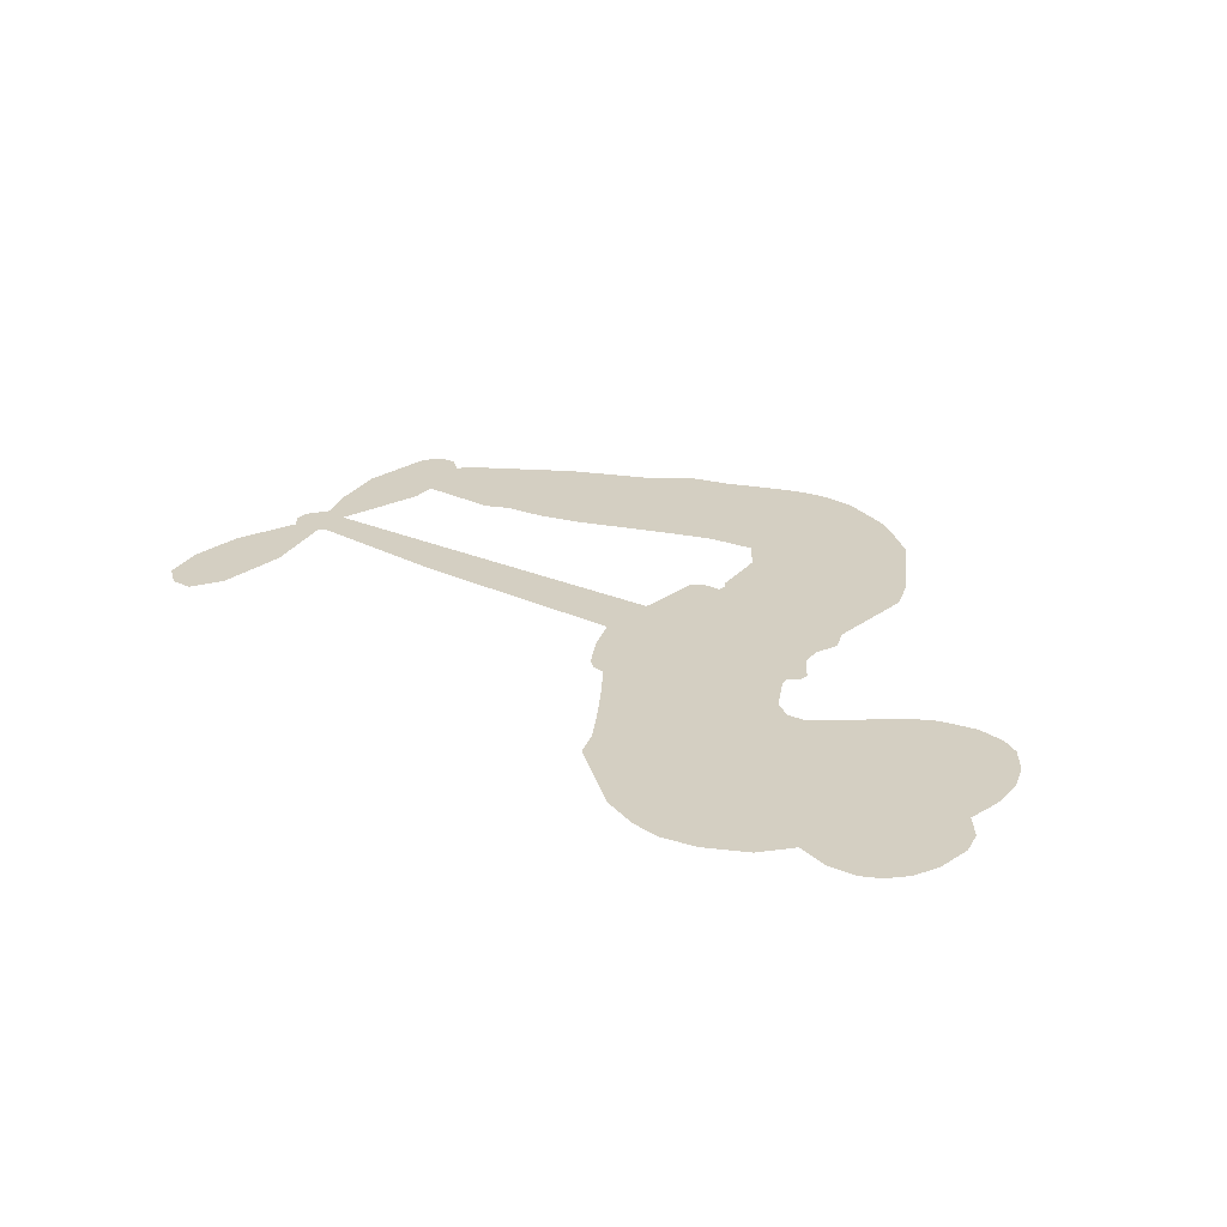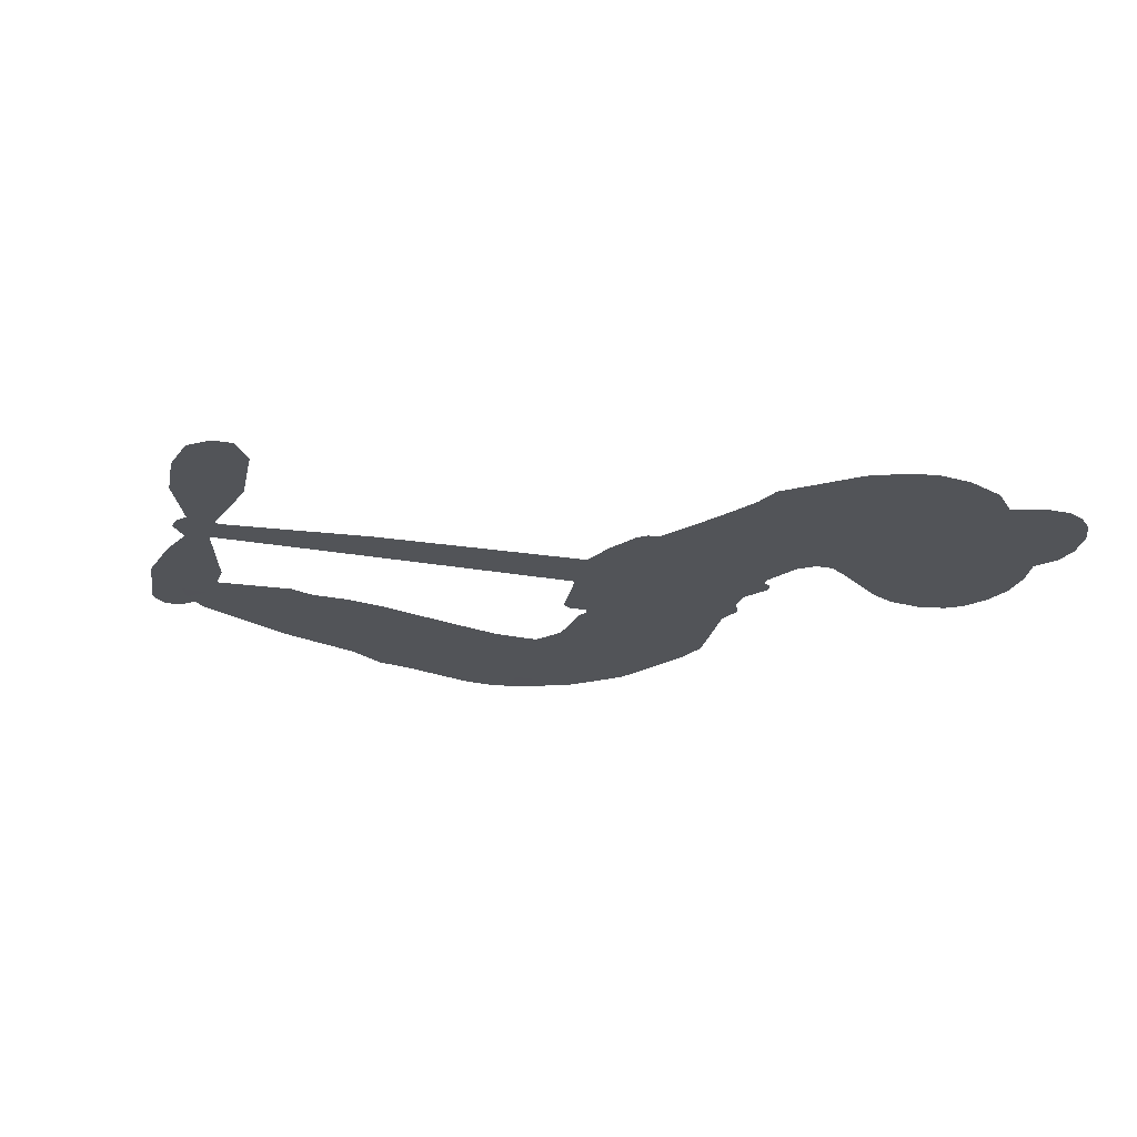
<metadata>
{"format":"obj","ext":"obj","renderer":"f3d","projection":"perspective","resolution":1024,"background":"white","views":[{"elev":25.5,"azim":-155.1,"up":"+Z"},{"elev":-22.9,"azim":152.7,"up":"+Z"}]}
</metadata>
<code>
v -2490 901.9 0.2257
v -2482 952.1 0.2142
v -2462 999.5 0.1893
v -2480 1037 0.1564
v -2481 1073 0.1258
v -2463 1123 0
v -2439 1155 0.102
v -2412 1174 0.135
v -2384 1181 0.1547
v -2343 1175 0.1819
v -2300 1150 0.2241
v -2255 1184 0.2597
v -2193 1200 0.2811
v -2141 1198 0.2947
v -2101 1183 0.3046
v -2051 1149 0.3194
v -1969 1049 0.357
v -1963 1007 0.3705
v -1899 836.1 0.4716
v -1881 829.9 0.486
v -1870 815.3 0.5
v -1845 708.2 0.5272
v -1522 639.5 0.6118
v -1305 579.1 0.6795
v -1296 582.7 0.6864
v -1300 700.1 0.7179
v -1271 805.7 0.7338
v -1236 843.9 0.7382
v -1205 837.4 0.741
v -1180 807.1 0.75
v -1180 744 0.73
v -1202 665.7 0.7164
v -1254 581.4 0.6913
v -1244 560.5 0.6867
v -1246 540.5 0.6845
v -1273 514.8 0.6806
v -1265 455.6 0.6797
v -1266 370.7 0.6797
v -1302 263.1 0.6797
v -1327 245.3 0.6797
v -1351 248.3 0.6797
v -1375 279.4 0.6797
v -1380 318.9 0.6797
v -1368 405 0.6797
v -1307 527.5 0.6784
v -1867 623.5 0.5463
v -1896 530.2 0.5748
v -1912 520.9 0.5774
v -1939 526.3 0.5876
v -1945 514.9 0.6008
v -1940 503.1 0.6103
v -1948 417.5 0.669
v -1927 370.2 0.7013
v -1857 363.2 0.6935
v -1648 389.6 0.5832
v -1582 391.8 0.546
v -1524 384.8 0.5055
v -1486 392.5 0.4795
v -1373 365.7 0.3786
v -1342 341.1 0.324
v -1333 316.2 0.25
v -1350 286.1 0.3476
v -1388 258.2 0.4048
v -1547 203.8 0.5381
v -1676 177.8 0.6229
v -1739 149.8 0.662
v -1800 147.1 0.6969
v -1911 130.8 0.7854
v -1956 133.6 0.8353
v -2008 149.9 1
v -2081 200.5 0.7852
v -2141 276.8 0.7241
v -2184 407.1 0.6592
v -2191 459.6 0.64
v -2153 593.5 0.5732
v -2159 629.9 0.5548
v -2139 659.7 0.5366
v -2136 689.9 0.5138
v -2153 732.6 0.488
v -2148 746.7 0.4836
v -2132 753.5 0.475
v -2131 766.7 0.4601
v -2147 824.3 0.3966
v -2168 847.4 0.3579
v -2194 851.9 0.3262
v -2313 791.5 0.2586
v -2353 780.5 0.2511
v -2406 781.6 0.2439
v -2445 797.4 0.2394
v -2467 817.9 0.2368
v -2484 857.3 0.2319
v -1587 575.8 0.5994
v -1294 565.8 0.682
v -2109 756 0.4707
v -1960 529.3 0.5938
v -1944 460 0.6381
v -2133 732.6 0.4874
v -1897 803.9 0.4858
v -1883 576.6 0.5622
v -1447 551.7 0.6359
v -1275 576.7 0.688
v -1377 539.7 0.6569
v -1342 533.6 0.6682
v -2144 711.3 0.4976
v -1945 553.1 0.5788
v -1298 641.4 0.7066
v -1272 549.3 0.6836
v -1276 612.7 0.6984
v -1371 317.3 0.3594
v -1334 282.1 0.6797
v -2104 800.4 0.4356
v -1962 498.2 0.6142
v -2117 709.8 0.5014
v -2420 847 0.2382
v -2386 1128 0.1552
v -2179 898.9 0.3324
v -1853 760.8 0.5019
v -1917 549.2 0.574
v -1413 609.3 0.6416
v -1359 594.2 0.6585
v -1992 566.7 0.5787
v -1952 827.7 0.4567
v -2095 669.7 0.5268
v -2125 872.2 0.378
v -1922 594.1 0.5604
v -1321 554.9 0.6737
v -2014 513.2 0.6088
v -1352 563.5 0.6633
v -1384 572.1 0.6528
v -2112 620.3 0.5563
v -1491 323.1 0.4835
v -1337 466.3 0.6798
v -1229 801.9 0.7367
v -1228 623.6 0.7065
v -1284 316.9 0.6797
v -2418 1057 0.1614
v -1412 545.7 0.6462
v -1499 358.4 0.4878
v -1303 487.3 0.6796
v -1559 327.8 0.5314
v -1429 379.1 0.436
v -1458 348.4 0.4558
v -2147 1121 0.2996
v -1929 207.6 0.7746
v -2447 884.9 0.2303
v -2351 853 0.2508
v -2424 1118 0.111
v -2027 761.9 0.4757
v -2011 442.3 0.6496
v -1286 752.9 0.7265
v -1259 648.5 0.709
v -2445 1032 0.1686
v -2399 984.5 0.2103
v -2411 1020 0.189
v -2344 1026 0.2197
v -2378 1047 0.1922
v -1467 231 0.4788
v -1413 336.2 0.4135
v -2133 1159 0.2993
v -2040 1020 0.3529
v -1932 166.7 0.8021
v -2341 816.2 0.2536
v -2253 823.2 0.2803
v -2383 824 0.2454
v -2070 770.9 0.4638
v -1975 440.6 0.6517
v -1998 382.5 0.6851
v -2376 1012 0.2092
v -2342 955.9 0.2398
v -2329 1091 0.2106
v -2389 1087 0.1665
v -2180 1155 0.2852
v -2095 1123 0.3145
v -2000 1024 0.3597
v -1856 138 0.7377
v -1978 190.9 0.8371
v -2073 724 0.4939
v -2040 840.5 0.4282
v -2347 1061 0.2071
v -2296 1050 0.2406
v -2010 1099 0.3381
v -2113 836.5 0.4059
v -1899 185.3 0.7629
v -1871 246 0.7213
v -2065 811 0.4387
v -2025 1060 0.3449
v -1933 922.5 0.4135
v -2084 853.8 0.4069
v -2056 1095 0.329
v -2081 936.9 0.3697
v -2008 948.6 0.3864
v -2094 897.1 0.3811
v -1994 984.6 0.3747
v -2041 895.6 0.4007
v -2140 941.7 0.3427
v -1949 964.6 0.3907
v -2126 907.9 0.3617
v -1971 933.6 0.4009
v -2000 904 0.408
v -1959 891.4 0.4239
v -1986 860.7 0.4322
v -1917 879.7 0.4395
v -1996 815.7 0.4521
v -1942 859.2 0.4445
v -2155 875.4 0.3566
v -1990 535 0.5947
v -2022 547.3 0.5908
v -2037 609.7 0.5591
v -2077 512.3 0.6117
v -1201 775.4 0.7369
v -1242 760.3 0.7299
v -1257 716.8 0.722
v -2390 899.9 0.2361
v -2387 861.9 0.2418
v -1938 733.1 0.5029
v -2437 960.2 0.211
v -2245 899 0.2908
v -1961 380.6 0.6893
v -1982 312.2 0.7251
v -1954 340.3 0.7096
v -1987 348 0.705
v -2050 343.9 0.7037
v -2017 325.5 0.7171
v -1925 281.9 0.7315
v -2064 273.8 0.7473
v -1949 306.2 0.7248
v -1973 257.1 0.7615
v -1905 326.7 0.71
v -2048 306.4 0.7274
v -2163 341.9 0.6901
v -2018 269.5 0.7569
v -2340 1132 0.1933
v -2359 1104 0.1846
v -2218 1169 0.2717
v -2255 1138 0.2538
v -2213 1126 0.2745
v -2248 1081 0.2617
v -2075 1166 0.3118
v -2103 1153 0.3078
v -1977 159.2 0.8842
v -2029 196.5 0.8518
v -2300 992.5 0.2505
v -2030 1124 0.3281
v -2117 1046 0.3236
v -2071 634.9 0.5464
v -2079 587.9 0.5721
v -2010 681 0.5222
v -2053 674.8 0.5242
v -2028 647.1 0.5395
v -1986 618.8 0.5533
v -2117 444.2 0.6463
v -1269 682.9 0.7155
v -1231 689.3 0.7185
v -1191 704.9 0.7232
v -1216 733.2 0.7269
v -2416 880 0.2347
v -2425 920.6 0.2253
v -2390 942.8 0.2266
v -1886 729.1 0.5093
v -1955 779.3 0.4783
v -2431 993.4 0.1974
v -2211 886 0.3121
v -2214 936 0.3038
v -2224 838.1 0.2987
v -2300 847.9 0.2655
v -2254 861.9 0.2851
v -2288 892.2 0.2703
v -2274 944.9 0.2714
v -1963 222.6 0.7878
v -1932 245 0.7543
v -2004 230.2 0.7952
v -2045 235.5 0.7847
v -1881 289.8 0.7124
v -1753 374.8 0.6428
v -1868 326.1 0.7002
v -1839 296.4 0.6932
v -1806 368.5 0.6703
v -1827 254.6 0.6962
v -1842 216 0.7136
v -1763 298.1 0.6548
v -1832 334.6 0.6848
v -1878 212.3 0.7373
v -1820 182.3 0.7058
v -1801 285.5 0.6767
v -1791 328.6 0.666
v -1770 185.6 0.6752
v -1753 335.9 0.6458
v -1766 241.5 0.6647
v -1691 301.9 0.6146
v -1803 224.2 0.6883
v -1701 382 0.6131
v -1727 309.9 0.6342
v -1734 268.6 0.6426
v -1701 341.1 0.6166
v -1716 216.2 0.6397
v -1646 334.7 0.5857
v -1892 366.4 0.7027
v -2288 1109 0.2353
v -2313 1022 0.2374
v -2333 994.6 0.2343
v -2281 1020 0.2548
v -2262 1049 0.2592
v -2263 983.8 0.2708
v -2201 1038 0.2913
v -2246 1016 0.2734
v -2221 980 0.2928
v -2180 961.1 0.3173
v -2168 929.1 0.3315
v -2143 998.7 0.3253
v -2189 1000 0.3044
v -2094 1081 0.3226
v -2134 1083 0.3098
v -2076 1043 0.337
v -2182 1089 0.291
v -2160 1048 0.3071
v -2097 1001 0.3424
v -2046 573.1 0.5786
v -2077 550.3 0.5919
v -2172 526.4 0.6113
v -2119 565 0.5866
v -2162 560 0.5936
v -2138 535 0.6036
v -2145 484.9 0.628
v -2009 593.8 0.5663
v -1961 591.3 0.5645
v -1941 634.6 0.5454
v -2157 437.9 0.6483
v -2092 323.2 0.7103
v -2460 922.4 0.2217
v -1892 766.5 0.4951
v -1994 778.4 0.472
v -2028 800.1 0.4535
v -1987 732.5 0.4968
v -1929 796.8 0.4769
v -2283 807.4 0.2675
v -2245 931.8 0.2876
v -2307 956.2 0.2543
v -2324 915.2 0.2533
v -2360 921.2 0.2406
v -1734 184.8 0.6543
v -1688 255.1 0.6182
v -2279 1078 0.2449
v -2216 1092 0.2761
v -2116 969.2 0.3446
v -2106 483.8 0.6271
v -2064 450.9 0.6437
v -2182 493 0.6271
v -1904 628.6 0.5475
v -1875 670.9 0.5353
v -1974 659.7 0.5342
v -1927 682.4 0.5264
v -1923 759 0.4925
v -2029 719.6 0.4999
v -2324 876.9 0.2572
v -1675 217.7 0.6153
v -1611 190.7 0.5793
v -1616 260.8 0.5739
v -1643 184.2 0.6006
v -1634 223 0.5895
v -1592 227.8 0.5625
v -1652 253.5 0.5968
v -1641 293.7 0.5858
v -1562 274 0.538
v -1604 320.2 0.561
v -1586 354.1 0.5482
v -1551 362.4 0.525
v -1615 390.6 0.5649
v -1727 599.7 0.5668
v -1683 673.9 0.5732
v -1893 698.6 0.5228
v -1965 698.6 0.5162
v -1556 238.5 0.5385
v -1508 265.8 0.5021
v -1507 217.4 0.5102
v -1447 300.4 0.4493
v -1620 357 0.569
v -1797 611.6 0.5522
v -1481 289.6 0.4787
v -1427 244.6 0.4437
v -1455 266.1 0.4618
v -1417 279.6 0.4252
v -1764 691.1 0.5547
v -1844 676.2 0.5374
v -1805 699.6 0.5441
v -1332 332.2 0.6797
v -1299 351.8 0.6797
v -1310 408.7 0.6797
v -1374 362 0.6797
v -1334 373.3 0.6797
v -2444 1085 0.1157
v -1996 479.6 0.6274
v -2035 478.4 0.6288
v -2043 935.8 0.3826
v -2040 977.9 0.3671
v -2020 865.2 0.4213
v -2111 238.2 0.7518
v -2102 276.1 0.7348
v -1671 361.4 0.5978
v -2130 387.5 0.6725
v -2087 370.8 0.685
v -2044 395.5 0.6748
v -2097 409.9 0.6639
v -2015 409.2 0.6685
v -2067 417.7 0.6614
v -1594 287.7 0.5572
v -1527 301.7 0.5116
v -1525 335.8 0.5075
v -1793 656.3 0.5506
v -1832 617.6 0.5468
v -1758 630.2 0.5592
v -1724 682.5 0.564
v -1657 587.8 0.5828
v -1717 640.8 0.5674
v -1692 593.8 0.5747
v -1603 656.7 0.5922
v -1668 631.7 0.5786
v -1625 618.6 0.5888
v -1643 665.3 0.5826
v -1622 581.8 0.591
v -1266 413.2 0.6797
v -1303 447.1 0.6797
v -1353 435.7 0.6797
v -2074 971.9 0.3594
v -2174 374.5 0.6737
v -2124 346.8 0.6931
v -2152 309.3 0.7075
v -2119 305.7 0.7149
v -1825 649.5 0.545
v -1468 624.4 0.6259
v -1448 590.8 0.6334
v -1517 563.8 0.6169
v -1482 557.8 0.6262
v -1494 595.1 0.6213
v -1534 600.7 0.6111
v -1562 648.1 0.6019
v -1586 615.7 0.5981
v -1857 183.3 0.7309
v -1886 154.3 0.7601
f 112 206 391
f 186 160 174
f 75 130 76
f 203 122 201
f 105 121 206
f 45 107 93
f 51 50 112
f 123 78 77
f 89 88 114
f 125 118 99
f 1 91 145
f 162 164 87
f 25 108 106
f 43 42 110
f 80 79 97
f 126 93 24
f 58 138 142
f 179 299 180
f 128 129 102
f 105 125 325
f 52 166 167
f 143 159 172
f 240 176 70
f 142 138 131
f 176 240 161
f 223 231 219
f 59 158 109
f 95 112 50
f 117 21 98
f 113 94 97
f 97 104 113
f 104 78 113
f 349 383 22
f 166 112 391
f 105 95 49
f 74 73 327
f 51 112 96
f 82 94 111
f 107 34 101
f 52 218 53
f 323 345 322
f 203 260 122
f 90 89 114
f 167 221 218
f 145 256 257
f 91 90 114
f 298 232 170
f 98 19 334
f 282 183 437
f 77 76 130
f 4 3 152
f 152 5 4
f 56 365 366
f 45 126 103
f 115 9 8
f 8 7 147
f 45 139 36
f 106 151 252
f 147 7 6
f 381 158 375
f 114 145 91
f 246 208 245
f 136 154 156
f 10 9 115
f 19 122 334
f 205 83 124
f 17 174 18
f 84 205 116
f 165 111 94
f 182 83 111
f 162 146 164
f 239 15 159
f 206 207 127
f 129 137 102
f 236 234 235
f 350 250 326
f 172 159 14
f 180 302 342
f 126 45 93
f 322 318 320
f 239 238 15
f 211 150 212
f 5 152 390
f 136 152 154
f 25 93 101
f 31 30 210
f 107 45 36
f 124 192 197
f 161 183 144
f 119 430 137
f 120 119 129
f 296 364 376
f 359 361 355
f 287 274 285
f 363 373 406
f 276 285 281
f 50 49 95
f 53 218 220
f 275 54 297
f 49 48 118
f 126 128 103
f 274 287 294
f 58 57 138
f 78 123 113
f 407 406 131
f 118 105 49
f 375 158 142
f 68 161 69
f 61 109 62
f 421 139 132
f 109 60 59
f 166 52 96
f 423 394 160
f 60 109 61
f 348 349 351
f 85 84 116
f 141 58 142
f 162 87 86
f 43 110 385
f 134 32 151
f 386 385 135
f 110 42 41
f 110 135 385
f 102 103 128
f 57 366 407
f 40 110 41
f 40 39 110
f 421 387 420
f 119 137 129
f 141 158 59
f 37 36 139
f 105 206 95
f 47 118 48
f 94 81 97
f 95 206 112
f 430 433 432
f 432 100 430
f 413 416 369
f 82 81 94
f 177 165 94
f 98 20 19
f 98 21 20
f 97 79 104
f 63 62 109
f 108 151 106
f 117 330 259
f 210 133 211
f 93 107 101
f 83 82 111
f 259 22 117
f 348 99 46
f 47 99 118
f 24 93 25
f 132 139 45
f 35 34 107
f 126 24 128
f 101 34 33
f 118 125 105
f 130 123 77
f 115 8 147
f 128 24 120
f 108 101 33
f 27 133 28
f 108 33 134
f 255 253 254
f 185 111 165
f 28 133 29
f 133 30 29
f 129 128 120
f 110 39 135
f 159 15 14
f 145 114 256
f 193 160 394
f 101 108 25
f 389 388 385
f 36 35 107
f 168 154 153
f 81 80 97
f 372 373 363
f 151 108 134
f 214 114 164
f 145 257 329
f 163 265 335
f 179 233 171
f 390 6 5
f 147 390 171
f 113 123 177
f 177 123 248
f 209 346 392
f 397 396 225
f 261 154 152
f 27 150 211
f 253 252 151
f 152 136 390
f 3 2 216
f 168 169 300
f 261 152 3
f 168 156 154
f 261 153 154
f 234 236 172
f 179 156 155
f 147 171 115
f 64 374 372
f 375 380 381
f 141 142 158
f 142 131 375
f 172 14 13
f 143 173 239
f 308 205 197
f 196 198 187
f 283 175 67
f 161 144 176
f 264 266 163
f 214 146 213
f 85 262 264
f 262 85 116
f 114 88 164
f 87 164 88
f 177 94 113
f 332 148 331
f 112 166 96
f 166 149 403
f 346 209 345
f 223 219 221
f 169 168 153
f 155 156 168
f 265 162 86
f 162 265 146
f 179 180 170
f 11 10 232
f 136 156 171
f 171 156 179
f 12 234 13
f 172 13 234
f 173 311 189
f 189 311 313
f 16 173 189
f 200 198 199
f 288 280 284
f 183 282 144
f 270 184 224
f 70 176 241
f 245 248 123
f 148 165 177
f 188 194 192
f 188 182 185
f 179 155 299
f 179 170 233
f 299 300 242
f 301 302 180
f 188 192 124
f 17 181 186
f 83 182 124
f 438 161 68
f 437 283 279
f 288 290 286
f 220 226 228
f 332 165 148
f 188 185 178
f 17 186 174
f 189 186 181
f 174 193 18
f 185 182 111
f 202 187 200
f 182 188 124
f 16 189 243
f 311 173 312
f 189 313 186
f 194 190 192
f 18 193 196
f 194 188 178
f 190 195 197
f 160 193 174
f 198 196 193
f 122 204 201
f 393 194 199
f 160 313 316
f 304 314 343
f 190 197 192
f 198 193 191
f 197 195 308
f 199 191 393
f 198 191 199
f 395 194 178
f 198 200 187
f 201 200 199
f 204 19 202
f 395 199 194
f 201 395 203
f 332 178 185
f 204 202 200
f 260 331 333
f 201 204 200
f 19 204 122
f 83 205 84
f 197 205 124
f 207 206 121
f 206 127 391
f 324 317 207
f 130 320 246
f 250 350 249
f 123 130 245
f 127 207 209
f 207 121 324
f 30 133 210
f 133 27 211
f 150 26 212
f 210 211 255
f 252 212 26
f 253 255 212
f 146 354 339
f 258 153 216
f 146 214 164
f 256 214 213
f 353 247 333
f 348 46 349
f 2 1 329
f 216 257 258
f 307 263 308
f 354 267 338
f 52 167 218
f 221 220 218
f 221 167 223
f 269 270 227
f 219 226 220
f 53 220 228
f 167 222 223
f 219 220 221
f 402 400 404
f 328 225 229
f 222 229 223
f 269 227 271
f 226 227 224
f 224 273 228
f 397 72 396
f 71 70 241
f 227 226 219
f 226 224 228
f 223 229 231
f 144 269 176
f 273 224 184
f 297 53 228
f 399 251 327
f 231 229 225
f 400 402 399
f 426 427 425
f 71 241 272
f 219 231 227
f 10 115 232
f 233 115 171
f 170 232 233
f 115 233 232
f 11 235 12
f 234 12 235
f 11 232 298
f 236 143 172
f 235 11 298
f 235 237 343
f 299 301 180
f 237 302 304
f 143 239 159
f 173 16 238
f 173 238 239
f 70 69 240
f 161 240 69
f 176 269 271
f 271 231 272
f 338 268 337
f 262 263 217
f 314 312 143
f 189 181 243
f 316 313 244
f 246 245 130
f 249 248 245
f 319 322 321
f 318 207 317
f 250 249 208
f 215 260 333
f 249 245 208
f 248 247 353
f 250 208 324
f 247 248 249
f 325 250 324
f 325 326 250
f 230 399 424
f 400 222 401
f 106 252 26
f 253 151 32
f 255 254 31
f 212 252 253
f 210 255 31
f 253 32 254
f 212 255 211
f 214 256 114
f 257 256 213
f 257 213 258
f 216 2 329
f 339 258 213
f 169 153 258
f 330 117 98
f 326 351 350
f 331 260 203
f 259 330 352
f 3 216 261
f 153 261 216
f 263 262 116
f 266 264 262
f 310 304 305
f 301 242 303
f 265 266 267
f 266 262 217
f 267 266 217
f 265 163 266
f 268 267 217
f 268 338 267
f 263 336 217
f 268 303 337
f 270 269 144
f 227 231 271
f 270 144 282
f 227 270 224
f 272 231 225
f 176 271 241
f 272 225 396
f 241 271 272
f 184 278 276
f 228 273 275
f 276 284 285
f 285 274 277
f 273 276 275
f 284 276 278
f 184 276 273
f 54 275 281
f 175 283 437
f 276 281 275
f 279 184 282
f 278 184 279
f 437 279 282
f 290 288 284
f 376 398 296
f 277 54 281
f 282 184 270
f 438 183 161
f 66 286 67
f 67 286 283
f 279 290 278
f 284 280 285
f 285 280 287
f 277 281 285
f 340 65 295
f 278 290 284
f 292 287 280
f 294 287 292
f 340 286 66
f 341 293 295
f 292 280 293
f 358 359 355
f 279 283 290
f 286 290 283
f 293 280 288
f 291 294 398
f 294 292 289
f 295 293 288
f 289 292 293
f 294 289 296
f 294 291 274
f 340 288 286
f 293 341 289
f 361 362 341
f 365 376 364
f 342 170 180
f 275 297 228
f 237 235 298
f 300 299 155
f 301 299 242
f 168 300 155
f 337 300 169
f 242 337 303
f 342 302 237
f 305 301 303
f 311 312 244
f 336 303 268
f 307 310 306
f 301 305 302
f 305 303 306
f 303 336 306
f 304 302 305
f 307 306 263
f 305 306 310
f 308 263 116
f 307 195 309
f 308 116 205
f 195 307 308
f 309 344 316
f 309 244 315
f 307 309 310
f 315 310 309
f 312 173 143
f 313 311 244
f 314 143 236
f 315 312 314
f 244 309 316
f 186 313 160
f 343 314 236
f 315 314 304
f 315 304 310
f 244 312 315
f 344 309 195
f 393 394 423
f 208 246 317
f 318 317 246
f 75 320 130
f 207 318 209
f 323 251 345
f 320 318 246
f 320 321 322
f 322 319 323
f 320 75 321
f 318 322 209
f 347 74 323
f 327 323 74
f 317 324 208
f 325 324 121
f 105 325 121
f 326 325 125
f 348 326 125
f 350 247 249
f 230 425 399
f 323 327 251
f 427 397 328
f 73 399 327
f 145 329 1
f 216 329 257
f 334 330 98
f 215 352 260
f 332 331 203
f 331 148 333
f 178 332 203
f 332 185 165
f 353 333 148
f 371 247 350
f 122 260 334
f 334 260 352
f 336 263 306
f 265 86 335
f 268 217 336
f 300 337 242
f 337 169 338
f 169 258 339
f 265 354 146
f 146 339 213
f 169 339 338
f 65 340 66
f 288 340 295
f 65 355 295
f 341 295 355
f 237 298 342
f 170 342 298
f 235 343 236
f 304 343 237
f 195 190 344
f 423 344 190
f 346 345 251
f 322 345 209
f 399 425 400
f 391 392 149
f 99 348 125
f 323 319 347
f 413 410 368
f 259 370 22
f 215 351 370
f 326 348 351
f 371 333 247
f 370 351 349
f 371 215 333
f 259 352 215
f 334 352 330
f 148 177 353
f 248 353 177
f 267 354 265
f 339 354 338
f 360 363 357
f 289 341 362
f 357 359 360
f 358 356 359
f 364 140 365
f 360 359 356
f 355 65 358
f 361 359 357
f 356 64 360
f 364 405 140
f 361 357 362
f 355 361 341
f 357 363 405
f 289 362 296
f 360 64 372
f 374 157 373
f 296 362 364
f 362 357 405
f 366 365 140
f 398 376 55
f 366 140 407
f 56 366 57
f 417 415 418
f 365 56 367
f 428 384 383
f 22 370 349
f 215 370 259
f 350 351 371
f 215 371 351
f 373 157 380
f 363 360 372
f 378 375 131
f 373 378 406
f 372 374 373
f 381 380 379
f 365 367 376
f 55 376 367
f 377 410 408
f 46 383 349
f 406 378 131
f 373 380 378
f 63 381 379
f 380 375 378
f 157 379 380
f 63 109 381
f 158 381 109
f 408 382 384
f 22 383 384
f 386 135 38
f 377 408 428
f 428 46 409
f 385 386 389
f 387 386 38
f 389 44 388
f 421 420 37
f 422 44 387
f 386 387 389
f 43 385 388
f 44 389 387
f 171 390 136
f 6 390 147
f 392 391 127
f 166 391 149
f 209 392 127
f 149 392 346
f 394 393 191
f 190 194 393
f 193 394 191
f 423 160 316
f 203 395 178
f 199 395 201
f 272 396 71
f 222 328 229
f 328 397 225
f 291 398 55
f 294 296 398
f 400 328 222
f 401 222 167
f 399 402 251
f 167 403 401
f 404 149 346
f 404 400 401
f 346 251 402
f 166 403 167
f 404 403 149
f 404 401 403
f 346 402 404
f 140 405 363
f 362 405 364
f 407 131 138
f 363 406 140
f 407 138 57
f 140 406 407
f 410 377 368
f 413 411 410
f 428 408 384
f 382 408 410
f 413 414 416
f 382 410 411
f 369 411 413
f 416 414 412
f 436 434 435
f 413 368 414
f 417 416 412
f 92 436 419
f 418 369 416
f 417 419 436
f 139 421 37
f 417 418 416
f 417 412 419
f 387 38 420
f 422 421 132
f 344 423 316
f 421 422 387
f 393 423 190
f 72 397 427
f 399 73 424
f 400 425 328
f 425 427 328
f 425 230 426
f 72 427 426
f 46 428 383
f 377 428 409
f 119 429 430
f 137 430 100
f 432 433 431
f 429 23 433
f 434 431 433
f 433 430 429
f 434 433 23
f 415 417 436
f 92 431 434
f 434 436 92
f 434 23 435
f 415 436 435
f 437 183 438
f 68 175 438
f 437 438 175

</code>
